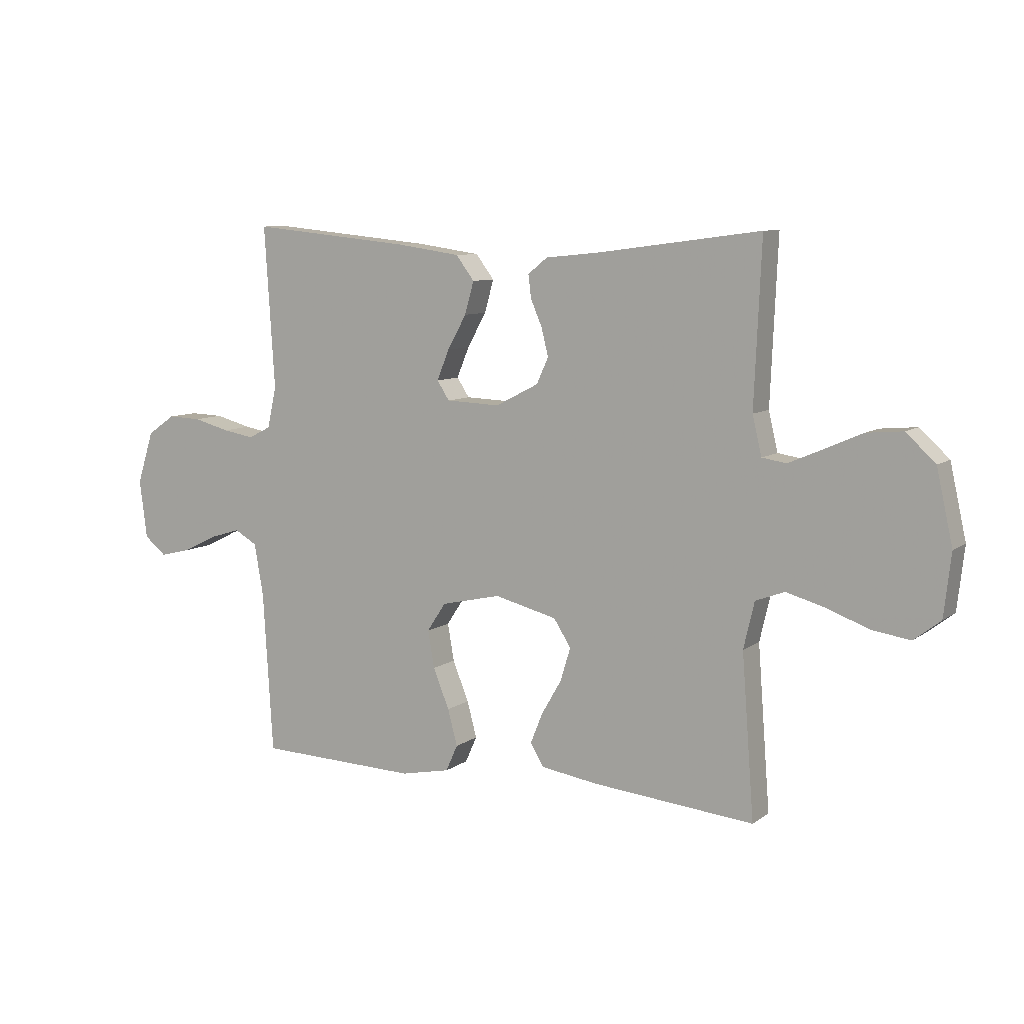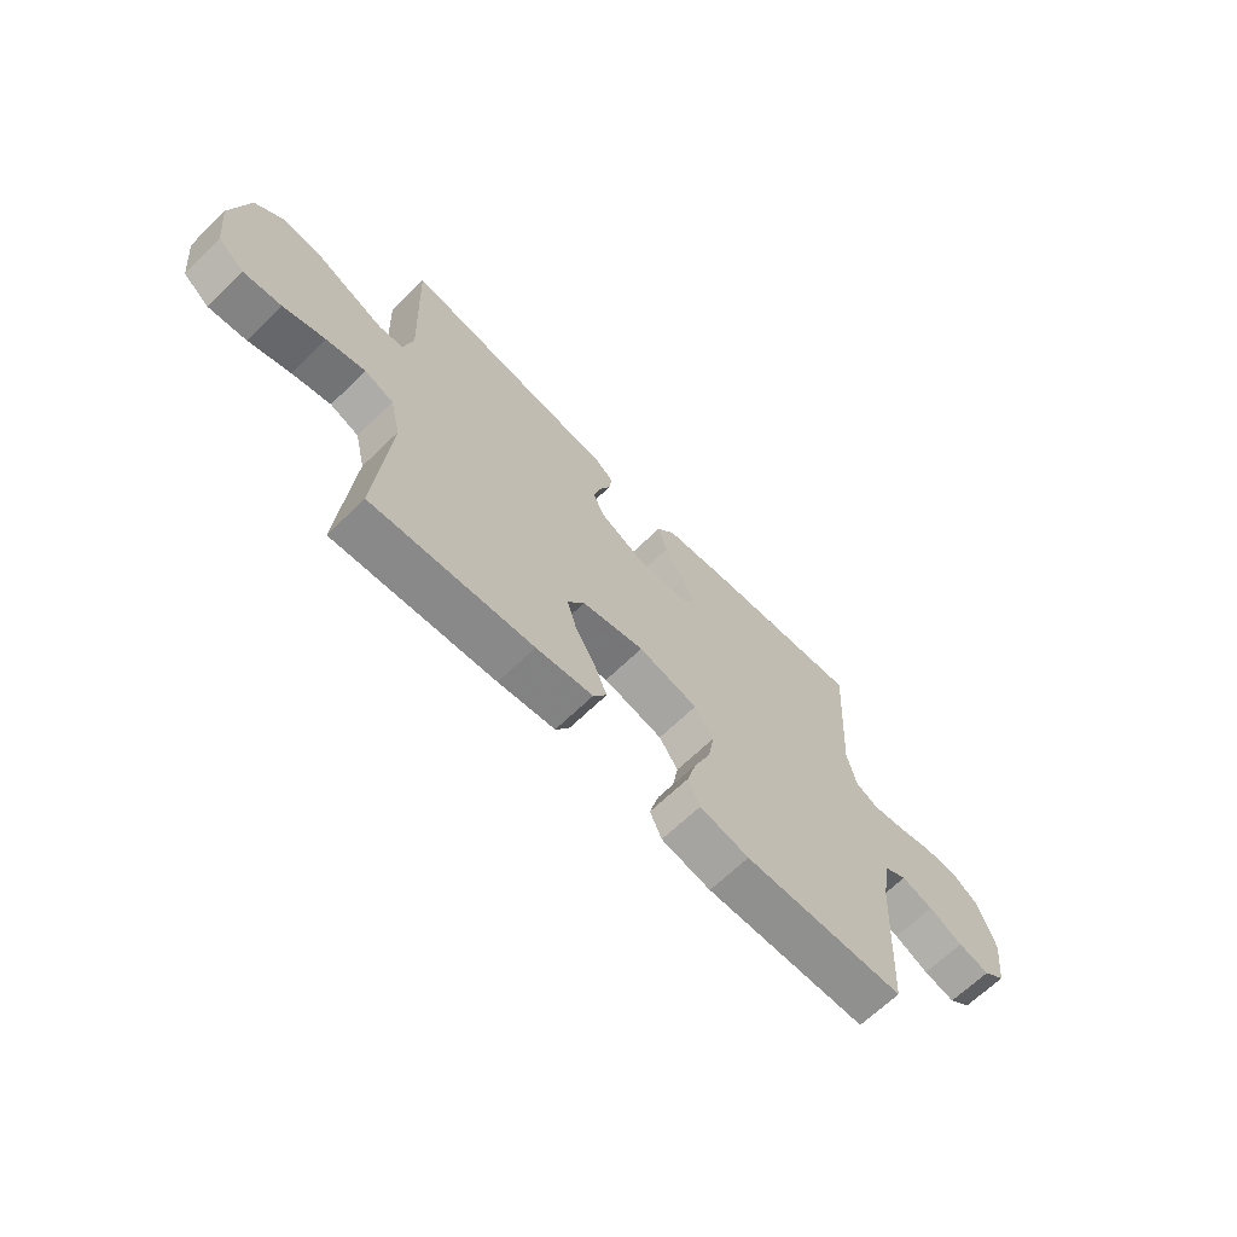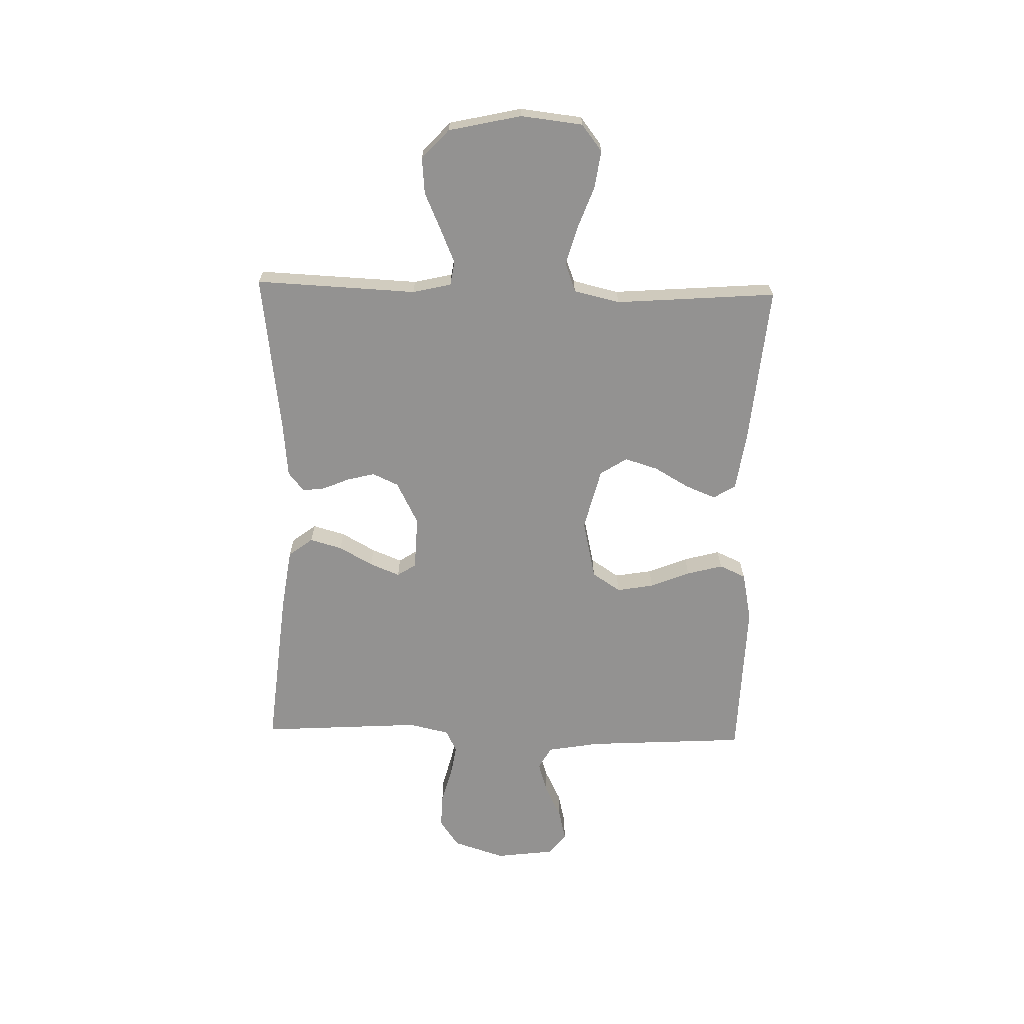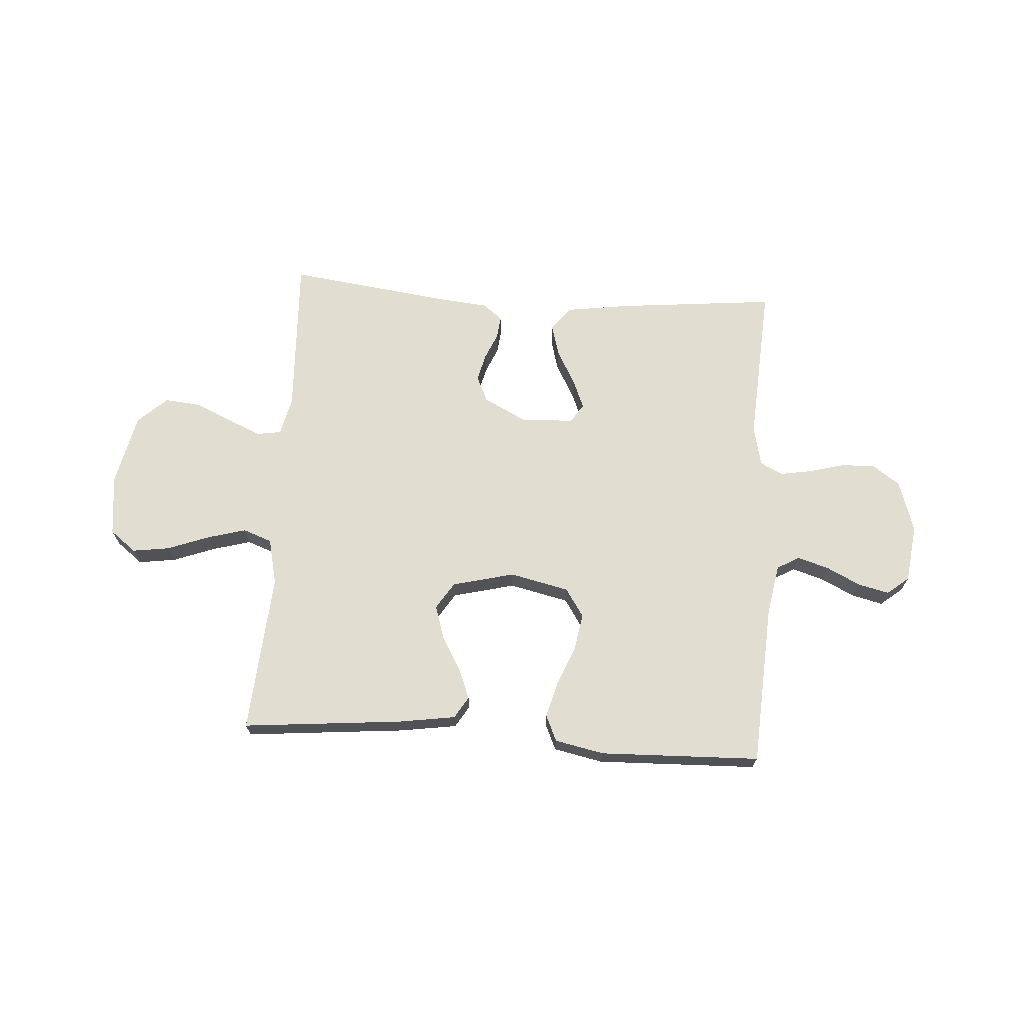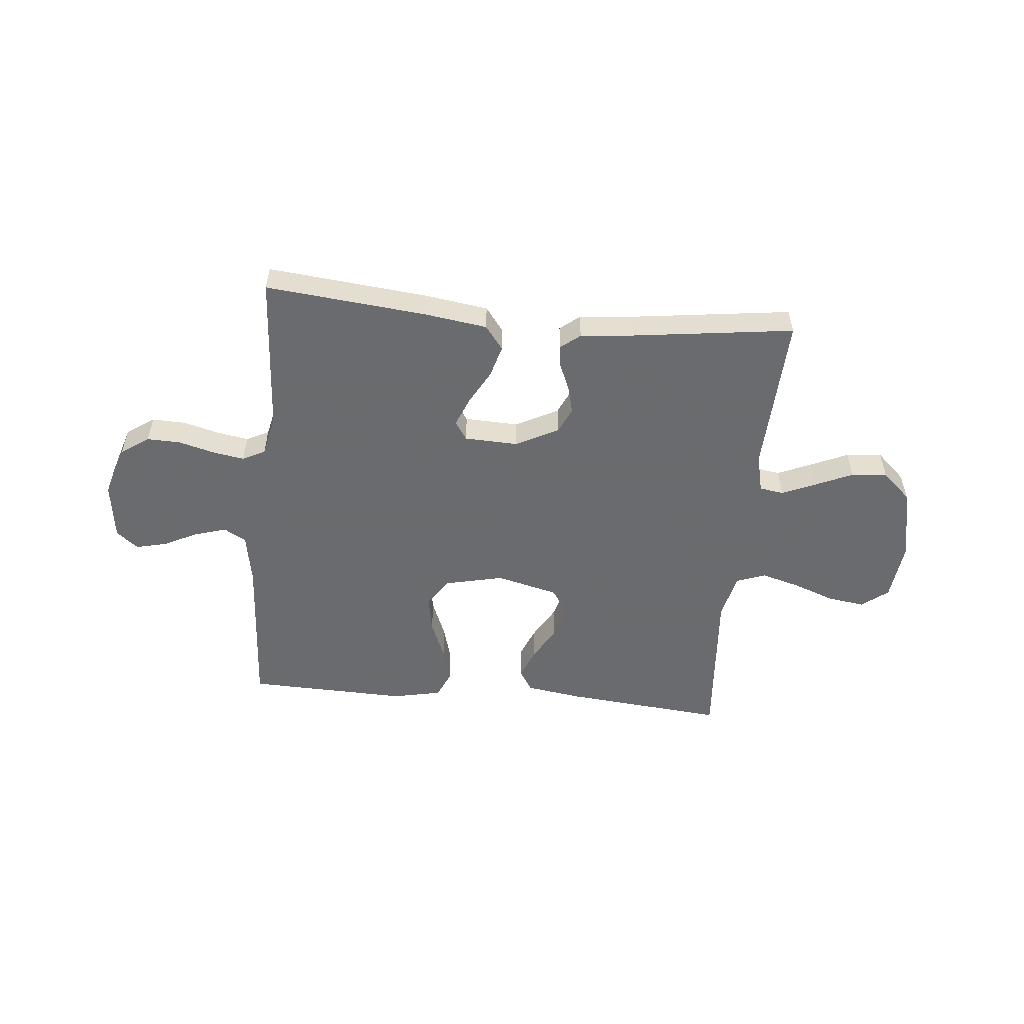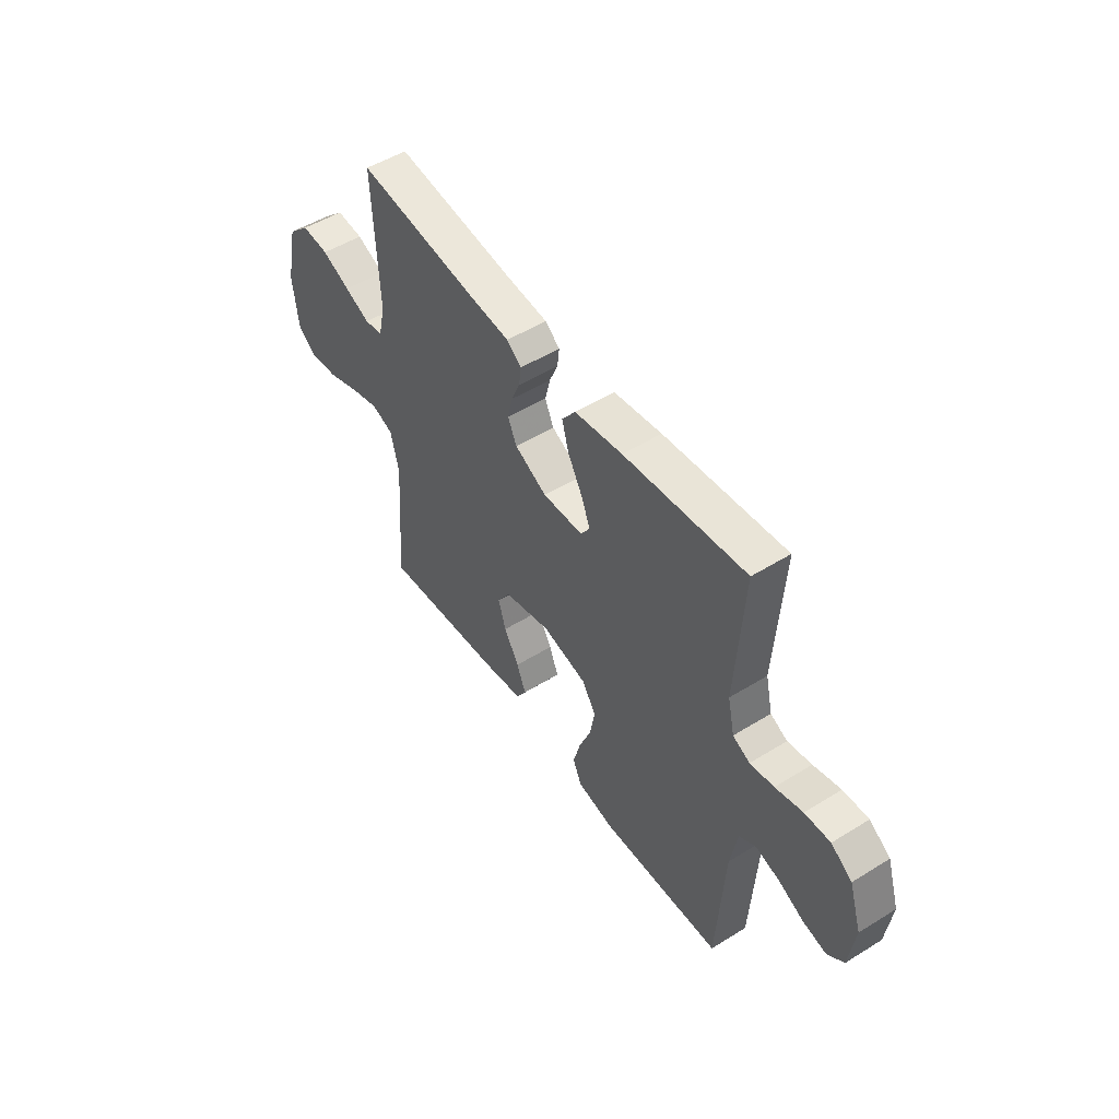
<metadata>
{"format":"obj","ext":"obj","renderer":"f3d","projection":"perspective","resolution":1024,"background":"white","views":[{"elev":8.6,"azim":29.4,"up":"+Z"},{"elev":-66.7,"azim":134.1,"up":"+Z"},{"elev":-66.5,"azim":88.5,"up":"+Y"},{"elev":68.9,"azim":-176.2,"up":"+Y"},{"elev":-53.3,"azim":-5.4,"up":"+Y"},{"elev":50.7,"azim":-124.1,"up":"+Z"}]}
</metadata>
<code>
v -0.5 0.07 -0.5
v -0.518 0.07 -0.2
v -0.535 0.07 -0.103
v -0.577 0.07 -0.079
v -0.636 0.07 -0.097
v -0.699 0.07 -0.128
v -0.757 0.07 -0.142
v -0.798 0.07 -0.109
v -0.812 0.07 0
v -0.781 0.07 0.097
v -0.729 0.07 0.133
v -0.666 0.07 0.131
v -0.599 0.07 0.113
v -0.54 0.07 0.103
v -0.498 0.07 0.124
v -0.481 0.07 0.2
v -0.5 0.07 0.5
v -0.2 0.07 0.47
v -0.082 0.07 0.453
v -0.048 0.07 0.408
v -0.065 0.07 0.348
v -0.1 0.07 0.285
v -0.123 0.07 0.229
v -0.1 0.07 0.194
v 0 0.07 0.19
v 0.08 0.07 0.231
v 0.102 0.07 0.279
v 0.089 0.07 0.331
v 0.068 0.07 0.38
v 0.063 0.07 0.422
v 0.099 0.07 0.451
v 0.2 0.07 0.461
v 0.5 0.07 0.5
v 0.487 0.07 0.2
v 0.504 0.07 0.128
v 0.549 0.07 0.121
v 0.612 0.07 0.148
v 0.682 0.07 0.179
v 0.749 0.07 0.185
v 0.803 0.07 0.135
v 0.833 0.07 0
v 0.82 0.07 -0.115
v 0.771 0.07 -0.153
v 0.701 0.07 -0.143
v 0.623 0.07 -0.114
v 0.551 0.07 -0.094
v 0.497 0.07 -0.114
v 0.477 0.07 -0.2
v 0.5 0.07 -0.5
v 0.2 0.07 -0.472
v 0.094 0.07 -0.456
v 0.069 0.07 -0.415
v 0.092 0.07 -0.358
v 0.129 0.07 -0.294
v 0.148 0.07 -0.232
v 0.116 0.07 -0.182
v 0 0.07 -0.153
v -0.111 0.07 -0.178
v -0.146 0.07 -0.231
v -0.134 0.07 -0.3
v -0.104 0.07 -0.374
v -0.086 0.07 -0.441
v -0.108 0.07 -0.49
v -0.2 0.07 -0.509
v -0.5 0 -0.5
v -0.518 0 -0.2
v -0.535 0 -0.103
v -0.577 0 -0.079
v -0.636 0 -0.097
v -0.699 0 -0.128
v -0.757 0 -0.142
v -0.798 0 -0.109
v -0.812 0 0
v -0.781 0 0.097
v -0.729 0 0.133
v -0.666 0 0.131
v -0.599 0 0.113
v -0.54 0 0.103
v -0.498 0 0.124
v -0.481 0 0.2
v -0.5 0 0.5
v -0.2 0 0.47
v -0.082 0 0.453
v -0.048 0 0.408
v -0.065 0 0.348
v -0.1 0 0.285
v -0.123 0 0.229
v -0.1 0 0.194
v 0 0 0.19
v 0.08 0 0.231
v 0.102 0 0.279
v 0.089 0 0.331
v 0.068 0 0.38
v 0.063 0 0.422
v 0.099 0 0.451
v 0.2 0 0.461
v 0.5 0 0.5
v 0.487 0 0.2
v 0.504 0 0.128
v 0.549 0 0.121
v 0.612 0 0.148
v 0.682 0 0.179
v 0.749 0 0.185
v 0.803 0 0.135
v 0.833 0 0
v 0.82 0 -0.115
v 0.771 0 -0.153
v 0.701 0 -0.143
v 0.623 0 -0.114
v 0.551 0 -0.094
v 0.497 0 -0.114
v 0.477 0 -0.2
v 0.5 0 -0.5
v 0.2 0 -0.472
v 0.094 0 -0.456
v 0.069 0 -0.415
v 0.092 0 -0.358
v 0.129 0 -0.294
v 0.148 0 -0.232
v 0.116 0 -0.182
v 0 0 -0.153
v -0.111 0 -0.178
v -0.146 0 -0.231
v -0.134 0 -0.3
v -0.104 0 -0.374
v -0.086 0 -0.441
v -0.108 0 -0.49
v -0.2 0 -0.509
f 64 1 2
f 63 64 2
f 62 63 2
f 61 62 2
f 60 61 2
f 59 60 2 3
f 58 59 3 4
f 57 58 4
f 52 53 54
f 51 52 54
f 50 51 54
f 49 50 54
f 48 49 54
f 47 48 54 55
f 46 47 55 56
f 43 44 45
f 42 43 45
f 41 42 45
f 40 41 45
f 39 40 45
f 38 39 45
f 37 38 45
f 36 37 45 46
f 46 56 57
f 36 46 57
f 35 36 57
f 32 33 34
f 32 34 35
f 31 32 35
f 30 31 35
f 29 30 35
f 28 29 35
f 20 21 22
f 19 20 22
f 18 19 22
f 17 18 22
f 16 17 22
f 15 16 22 23
f 14 15 23 24
f 11 12 13
f 10 11 13
f 9 10 13
f 8 9 13
f 7 8 13
f 6 7 13
f 5 6 13
f 4 5 13 14
f 14 24 25
f 4 14 25
f 57 4 25
f 27 28 35
f 26 27 35 57
f 25 26 57
f 66 65 128
f 66 128 127
f 66 127 126
f 66 126 125
f 66 125 124
f 67 66 124 123
f 68 67 123 122
f 68 122 121
f 118 117 116
f 118 116 115
f 118 115 114
f 118 114 113
f 118 113 112
f 119 118 112 111
f 120 119 111 110
f 109 108 107
f 109 107 106
f 109 106 105
f 109 105 104
f 109 104 103
f 109 103 102
f 109 102 101
f 110 109 101 100
f 121 120 110
f 121 110 100
f 121 100 99
f 98 97 96
f 99 98 96
f 99 96 95
f 99 95 94
f 99 94 93
f 99 93 92
f 86 85 84
f 86 84 83
f 86 83 82
f 86 82 81
f 86 81 80
f 87 86 80 79
f 88 87 79 78
f 77 76 75
f 77 75 74
f 77 74 73
f 77 73 72
f 77 72 71
f 77 71 70
f 77 70 69
f 78 77 69 68
f 89 88 78
f 89 78 68
f 89 68 121
f 99 92 91
f 121 99 91 90
f 121 90 89
f 1 65 66 2
f 2 66 67 3
f 3 67 68 4
f 4 68 69 5
f 5 69 70 6
f 6 70 71 7
f 7 71 72 8
f 8 72 73 9
f 9 73 74 10
f 10 74 75 11
f 11 75 76 12
f 12 76 77 13
f 13 77 78 14
f 14 78 79 15
f 15 79 80 16
f 16 80 81 17
f 17 81 82 18
f 18 82 83 19
f 19 83 84 20
f 20 84 85 21
f 21 85 86 22
f 22 86 87 23
f 23 87 88 24
f 24 88 89 25
f 25 89 90 26
f 26 90 91 27
f 27 91 92 28
f 28 92 93 29
f 29 93 94 30
f 30 94 95 31
f 31 95 96 32
f 32 96 97 33
f 33 97 98 34
f 34 98 99 35
f 35 99 100 36
f 36 100 101 37
f 37 101 102 38
f 38 102 103 39
f 39 103 104 40
f 40 104 105 41
f 41 105 106 42
f 42 106 107 43
f 43 107 108 44
f 44 108 109 45
f 45 109 110 46
f 46 110 111 47
f 47 111 112 48
f 48 112 113 49
f 49 113 114 50
f 50 114 115 51
f 51 115 116 52
f 52 116 117 53
f 53 117 118 54
f 54 118 119 55
f 55 119 120 56
f 56 120 121 57
f 57 121 122 58
f 58 122 123 59
f 59 123 124 60
f 60 124 125 61
f 61 125 126 62
f 62 126 127 63
f 63 127 128 64
f 64 128 65 1

</code>
